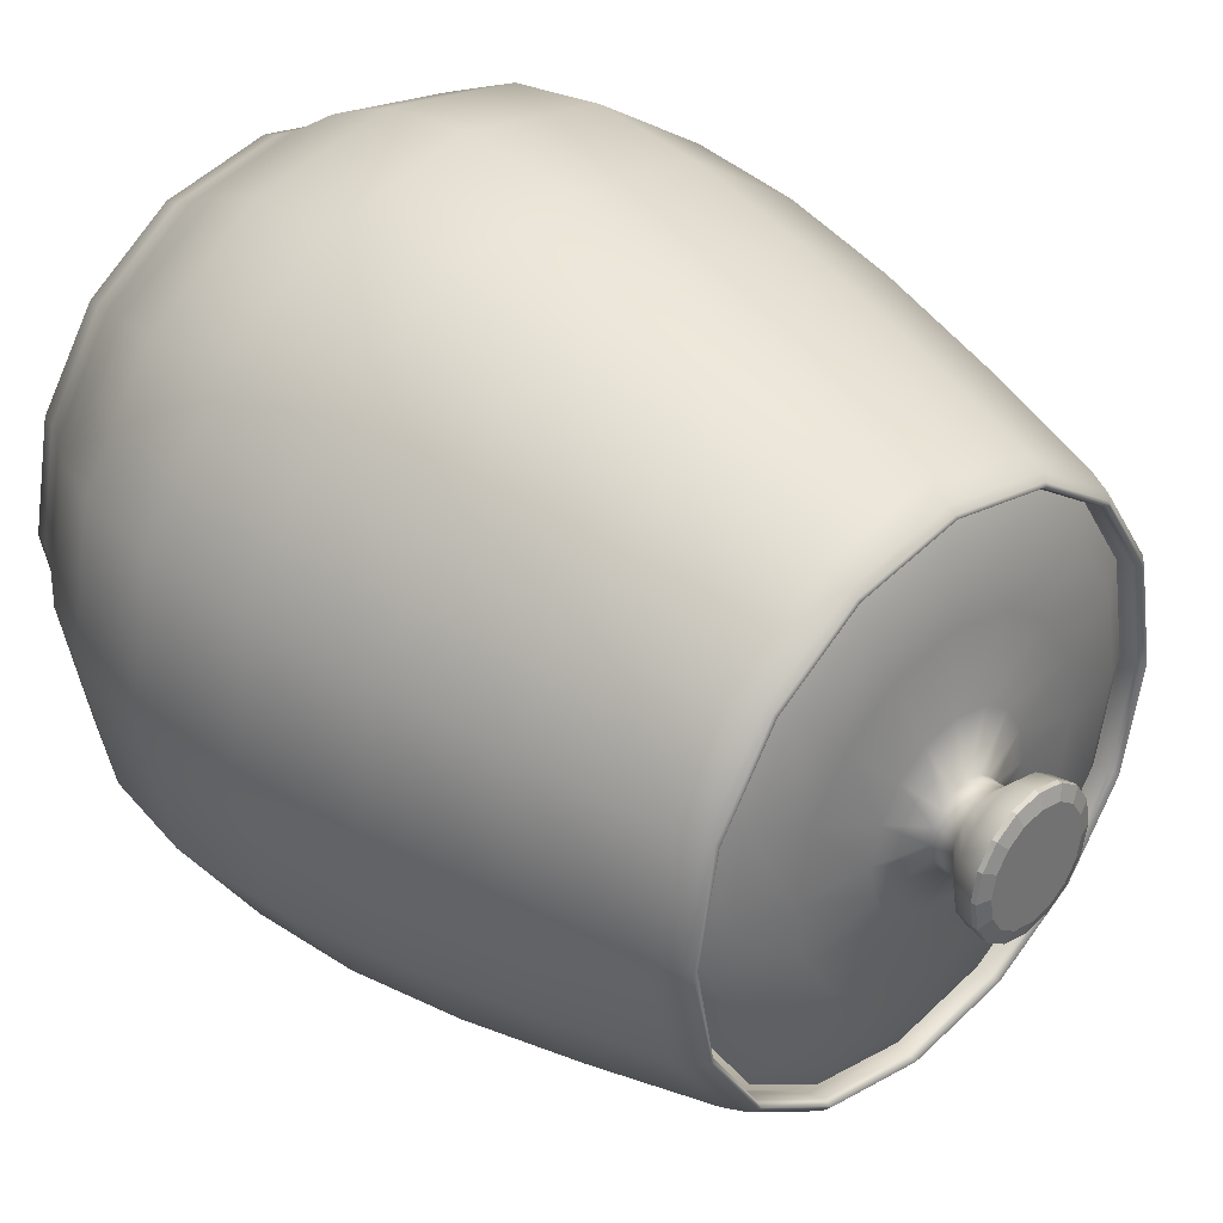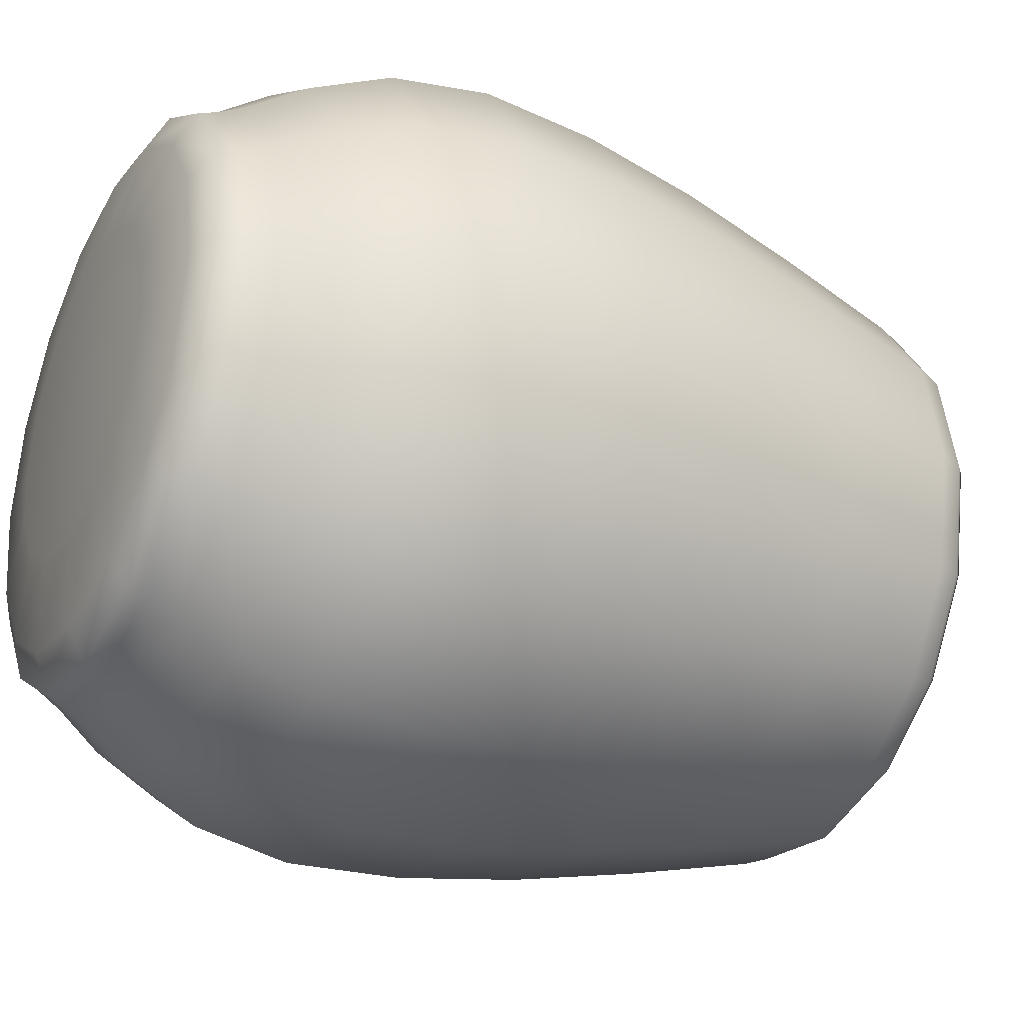
<metadata>
{"format":"obj","ext":"obj","renderer":"f3d","projection":"perspective","resolution":1024,"background":"white","views":[{"elev":36.6,"azim":-44.5,"up":"+Y"},{"elev":-32.6,"azim":-117.3,"up":"+Y"}]}
</metadata>
<code>
v  -24.24 -15.22 17.77
v  -24.66 -17.39 17.77
v  -24.69 -17.38 17.96
v  -24.27 -15.22 17.96
v  -24.32 -15.22 18.26
v  -24.73 -17.36 18.26
v  -24.65 -17.4 18.42
v  -24.23 -15.22 18.42
v  -24.6 -17.42 18.38
v  -24.18 -15.22 18.38
v  -24.06 -15.22 18.26
v  -24.49 -17.47 18.26
v  -24.31 -17.55 17.77
v  -23.86 -15.22 17.77
v  -25.8 -19.15 17.77
v  -25.82 -19.13 17.96
v  -25.85 -19.1 18.26
v  -25.79 -19.16 18.42
v  -25.75 -19.2 18.38
v  -25.67 -19.29 18.26
v  -25.53 -19.43 17.77
v  -27.5 -20.33 17.77
v  -27.51 -20.3 17.96
v  -27.53 -20.26 18.26
v  -27.5 -20.34 18.42
v  -27.48 -20.39 18.38
v  -27.43 -20.51 18.26
v  -27.35 -20.69 17.77
v  -29.61 -20.76 17.77
v  -29.61 -20.73 17.96
v  -29.61 -20.68 18.26
v  -29.61 -20.77 18.42
v  -29.61 -20.82 18.38
v  -29.61 -20.95 18.26
v  -29.61 -21.15 17.77
v  -31.86 -20.33 17.77
v  -31.81 -20.3 17.96
v  -31.74 -20.26 18.26
v  -31.73 -20.34 18.42
v  -31.75 -20.39 18.38
v  -31.79 -20.51 18.26
v  -31.86 -20.69 17.77
v  -33.54 -19.15 17.77
v  -33.49 -19.13 17.96
v  -33.42 -19.1 18.26
v  -33.44 -19.16 18.42
v  -33.47 -19.2 18.38
v  -33.55 -19.29 18.26
v  -33.69 -19.43 17.77
v  -34.6 -17.39 17.77
v  -34.56 -17.38 17.96
v  -34.5 -17.36 18.26
v  -34.57 -17.4 18.42
v  -34.62 -17.42 18.38
v  -34.73 -17.47 18.26
v  -34.91 -17.55 17.77
v  -34.97 -15.22 17.77
v  -34.94 -15.22 17.96
v  -34.89 -15.22 18.26
v  -34.98 -15.22 18.42
v  -35.03 -15.22 18.38
v  -35.16 -15.22 18.26
v  -35.35 -15.22 17.77
v  -34.55 -13.04 17.77
v  -34.53 -13.05 17.96
v  -34.48 -13.07 18.26
v  -34.56 -13.03 18.42
v  -34.61 -13.01 18.38
v  -34.73 -12.96 18.26
v  -34.91 -12.88 17.77
v  -33.41 -11.28 17.77
v  -33.39 -11.3 17.96
v  -33.36 -11.33 18.26
v  -33.42 -11.27 18.42
v  -33.46 -11.23 18.38
v  -33.55 -11.14 18.26
v  -33.69 -11 17.77
v  -31.71 -10.1 17.77
v  -31.7 -10.13 17.96
v  -31.68 -10.17 18.26
v  -31.72 -10.09 18.42
v  -31.74 -10.04 18.38
v  -31.79 -9.922 18.26
v  -31.86 -9.737 17.77
v  -29.61 -9.673 17.77
v  -29.61 -9.703 17.96
v  -29.61 -9.75 18.26
v  -29.61 -9.66 18.42
v  -29.61 -9.608 18.38
v  -29.61 -9.478 18.26
v  -29.61 -9.277 17.77
v  -27.5 -10.1 17.77
v  -27.51 -10.13 17.96
v  -27.53 -10.17 18.26
v  -27.5 -10.09 18.42
v  -27.48 -10.04 18.38
v  -27.43 -9.922 18.26
v  -27.35 -9.737 17.77
v  -25.8 -11.28 17.77
v  -25.82 -11.3 17.96
v  -25.85 -11.33 18.26
v  -25.79 -11.27 18.42
v  -25.75 -11.23 18.38
v  -25.67 -11.14 18.26
v  -25.53 -11 17.77
v  -24.66 -13.04 17.77
v  -24.69 -13.05 17.96
v  -24.73 -13.07 18.26
v  -24.65 -13.03 18.42
v  -24.6 -13.01 18.38
v  -24.49 -12.96 18.26
v  -24.31 -12.88 17.77
v  -23.66 -17.83 15.16
v  -23.16 -15.22 15.16
v  -23.09 -18.08 12.6
v  -22.54 -15.22 12.6
v  -22.69 -18.26 10.12
v  -22.11 -15.22 10.12
v  -22.54 -18.32 7.795
v  -21.95 -15.22 7.795
v  -25.03 -19.95 15.16
v  -24.59 -20.4 12.6
v  -24.28 -20.72 10.12
v  -24.17 -20.84 7.795
v  -27.08 -21.36 15.16
v  -26.83 -21.95 12.6
v  -26.66 -22.36 10.12
v  -26.6 -22.52 7.795
v  -29.61 -21.88 15.16
v  -29.61 -22.51 12.6
v  -29.61 -22.96 10.12
v  -29.61 -23.13 7.795
v  -32.14 -21.36 15.16
v  -32.38 -21.95 12.6
v  -32.55 -22.36 10.12
v  -32.61 -22.52 7.795
v  -34.19 -19.95 15.16
v  -34.62 -20.4 12.6
v  -34.93 -20.72 10.12
v  -35.05 -20.84 7.795
v  -35.56 -17.83 15.16
v  -36.12 -18.08 12.6
v  -36.52 -18.26 10.12
v  -36.67 -18.32 7.795
v  -36.06 -15.22 15.16
v  -36.67 -15.22 12.6
v  -37.1 -15.22 10.12
v  -37.27 -15.22 7.795
v  -35.56 -12.6 15.16
v  -36.12 -12.35 12.6
v  -36.52 -12.17 10.12
v  -36.67 -12.11 7.795
v  -34.19 -10.48 15.16
v  -34.62 -10.03 12.6
v  -34.93 -9.714 10.12
v  -35.05 -9.593 7.795
v  -32.14 -9.066 15.16
v  -32.38 -8.482 12.6
v  -32.55 -8.068 10.12
v  -32.61 -7.911 7.795
v  -29.61 -8.55 15.16
v  -29.61 -7.916 12.6
v  -29.61 -7.467 10.12
v  -29.61 -7.297 7.795
v  -27.08 -9.066 15.16
v  -26.83 -8.482 12.6
v  -26.66 -8.068 10.12
v  -26.6 -7.911 7.795
v  -25.03 -10.48 15.16
v  -24.59 -10.03 12.6
v  -24.28 -9.714 10.12
v  -24.17 -9.593 7.795
v  -23.66 -12.6 15.16
v  -23.09 -12.35 12.6
v  -22.69 -12.17 10.12
v  -22.54 -12.11 7.795
v  -22.82 -18.2 5.823
v  -22.25 -15.22 5.823
v  -23.42 -17.93 4.366
v  -22.9 -15.22 4.366
v  -24.03 -17.67 3.377
v  -23.56 -15.22 3.377
v  -24.31 -17.55 2.808
v  -23.86 -15.22 2.808
v  -24.38 -20.62 5.823
v  -24.85 -20.13 4.366
v  -25.31 -19.65 3.377
v  -25.53 -19.43 2.808
v  -26.72 -22.23 5.823
v  -26.98 -21.61 4.366
v  -27.23 -20.98 3.377
v  -27.35 -20.69 2.808
v  -29.61 -22.82 5.823
v  -29.61 -22.14 4.366
v  -29.61 -21.46 3.377
v  -29.61 -21.15 2.808
v  -32.5 -22.23 5.823
v  -32.24 -21.61 4.366
v  -31.98 -20.98 3.377
v  -31.86 -20.69 2.808
v  -34.83 -20.62 5.823
v  -34.37 -20.13 4.366
v  -33.9 -19.65 3.377
v  -33.69 -19.43 2.808
v  -36.4 -18.2 5.823
v  -35.79 -17.93 4.366
v  -35.18 -17.67 3.377
v  -34.91 -17.55 2.808
v  -36.97 -15.22 5.823
v  -36.31 -15.22 4.366
v  -35.65 -15.22 3.377
v  -35.35 -15.22 2.808
v  -36.4 -12.23 5.823
v  -35.79 -12.5 4.366
v  -35.18 -12.76 3.377
v  -34.91 -12.88 2.808
v  -34.83 -9.813 5.823
v  -34.37 -10.3 4.366
v  -33.9 -10.78 3.377
v  -33.69 -11 2.808
v  -32.5 -8.196 5.823
v  -32.24 -8.824 4.366
v  -31.98 -9.452 3.377
v  -31.86 -9.737 2.808
v  -29.61 -7.607 5.823
v  -29.61 -8.287 4.366
v  -29.61 -8.967 3.377
v  -29.61 -9.277 2.808
v  -26.72 -8.196 5.823
v  -26.98 -8.824 4.366
v  -27.23 -9.452 3.377
v  -27.35 -9.737 2.808
v  -24.38 -9.813 5.823
v  -24.85 -10.3 4.366
v  -25.31 -10.78 3.377
v  -25.53 -11 2.808
v  -22.82 -12.23 5.823
v  -23.42 -12.5 4.366
v  -24.03 -12.76 3.377
v  -24.31 -12.88 2.808
v  -24.43 -17.49 2.441
v  -23.99 -15.22 2.441
v  -25.07 -17.21 2.122
v  -24.69 -15.22 2.122
v  -26.65 -16.51 1.896
v  -26.41 -15.22 1.896
v  -29.61 -15.22 1.81
v  -25.62 -19.34 2.441
v  -26.11 -18.83 2.122
v  -27.33 -17.56 1.896
v  -27.4 -20.57 2.441
v  -27.68 -19.91 2.122
v  -28.35 -18.27 1.896
v  -29.61 -21.02 2.441
v  -29.61 -20.3 2.122
v  -29.61 -18.52 1.896
v  -31.81 -20.57 2.441
v  -31.54 -19.91 2.122
v  -30.86 -18.27 1.896
v  -33.59 -19.34 2.441
v  -33.1 -18.83 2.122
v  -31.88 -17.56 1.896
v  -34.79 -17.49 2.441
v  -34.14 -17.21 2.122
v  -32.56 -16.51 1.896
v  -35.22 -15.22 2.441
v  -34.53 -15.22 2.122
v  -32.81 -15.22 1.896
v  -34.79 -12.94 2.441
v  -34.14 -13.22 2.122
v  -32.56 -13.92 1.896
v  -33.59 -11.09 2.441
v  -33.1 -11.6 2.122
v  -31.88 -12.87 1.896
v  -31.81 -9.861 2.441
v  -31.54 -10.52 2.122
v  -30.86 -12.16 1.896
v  -29.61 -9.411 2.441
v  -29.61 -10.13 2.122
v  -29.61 -11.91 1.896
v  -27.4 -9.861 2.441
v  -27.68 -10.52 2.122
v  -28.35 -12.16 1.896
v  -25.62 -11.09 2.441
v  -26.11 -11.6 2.122
v  -27.33 -12.87 1.896
v  -24.43 -12.94 2.441
v  -25.07 -13.22 2.122
v  -26.65 -13.92 1.896
v  -28.2 -15.22 20.26
v  -28.3 -15.78 20.26
v  -28.36 -15.75 19.87
v  -28.26 -15.22 19.87
v  -28.83 -15.54 19.38
v  -28.77 -15.22 19.38
v  -28.82 -15.55 18.94
v  -28.76 -15.22 18.94
v  -28.59 -16.23 20.26
v  -28.63 -16.19 19.87
v  -29 -15.8 19.38
v  -28.99 -15.81 18.94
v  -29.02 -16.54 20.26
v  -29.05 -16.48 19.87
v  -29.25 -15.98 19.38
v  -29.24 -15.99 18.94
v  -29.56 -16.65 20.26
v  -29.56 -16.58 19.87
v  -29.56 -16.04 19.38
v  -29.56 -16.06 18.94
v  -30.09 -16.54 20.26
v  -30.07 -16.48 19.87
v  -29.86 -15.98 19.38
v  -29.87 -15.99 18.94
v  -30.52 -16.23 20.26
v  -30.48 -16.19 19.87
v  -30.11 -15.8 19.38
v  -30.12 -15.81 18.94
v  -30.81 -15.78 20.26
v  -30.75 -15.75 19.87
v  -30.28 -15.54 19.38
v  -30.29 -15.55 18.94
v  -30.91 -15.22 20.26
v  -30.85 -15.22 19.87
v  -30.34 -15.22 19.38
v  -30.35 -15.22 18.94
v  -30.81 -14.65 20.26
v  -30.75 -14.68 19.87
v  -30.28 -14.89 19.38
v  -30.29 -14.88 18.94
v  -30.52 -14.2 20.26
v  -30.48 -14.24 19.87
v  -30.11 -14.63 19.38
v  -30.12 -14.62 18.94
v  -30.09 -13.89 20.26
v  -30.07 -13.95 19.87
v  -29.86 -14.45 19.38
v  -29.87 -14.44 18.94
v  -29.56 -13.78 20.26
v  -29.56 -13.85 19.87
v  -29.56 -14.39 19.38
v  -29.56 -14.37 18.94
v  -29.02 -13.89 20.26
v  -29.05 -13.95 19.87
v  -29.25 -14.45 19.38
v  -29.24 -14.44 18.94
v  -28.59 -14.2 20.26
v  -28.63 -14.24 19.87
v  -29 -14.63 19.38
v  -28.99 -14.62 18.94
v  -28.3 -14.65 20.26
v  -28.36 -14.68 19.87
v  -28.83 -14.89 19.38
v  -28.82 -14.88 18.94
v  -27.88 -15.97 18.65
v  -27.74 -15.22 18.65
v  -26.52 -16.58 18.45
v  -26.27 -15.22 18.45
v  -25.3 -17.12 18.25
v  -24.94 -15.22 18.25
v  -24.77 -17.36 17.96
v  -24.37 -15.22 17.96
v  -28.26 -16.58 18.65
v  -27.22 -17.68 18.45
v  -26.28 -18.67 18.25
v  -25.87 -19.1 17.96
v  -28.84 -16.99 18.65
v  -28.26 -18.42 18.45
v  -27.75 -19.7 18.25
v  -27.52 -20.26 17.96
v  -29.56 -17.13 18.65
v  -29.56 -18.68 18.45
v  -29.56 -20.08 18.25
v  -29.56 -20.68 17.96
v  -30.27 -16.99 18.65
v  -30.85 -18.42 18.45
v  -31.37 -19.7 18.25
v  -31.59 -20.26 17.96
v  -30.85 -16.58 18.65
v  -31.89 -17.68 18.45
v  -32.83 -18.67 18.25
v  -33.24 -19.1 17.96
v  -31.23 -15.97 18.65
v  -32.59 -16.58 18.45
v  -33.81 -17.12 18.25
v  -34.34 -17.36 17.96
v  -31.38 -15.22 18.65
v  -32.85 -15.22 18.45
v  -34.17 -15.22 18.25
v  -34.74 -15.22 17.96
v  -31.23 -14.46 18.65
v  -32.59 -13.85 18.45
v  -33.81 -13.31 18.25
v  -34.34 -13.07 17.96
v  -30.85 -13.85 18.65
v  -31.89 -12.75 18.45
v  -32.83 -11.76 18.25
v  -33.24 -11.33 17.96
v  -30.27 -13.45 18.65
v  -30.85 -12.01 18.45
v  -31.37 -10.73 18.25
v  -31.59 -10.17 17.96
v  -29.56 -13.3 18.65
v  -29.56 -11.75 18.45
v  -29.56 -10.35 18.25
v  -29.56 -9.748 17.96
v  -28.84 -13.45 18.65
v  -28.26 -12.01 18.45
v  -27.75 -10.73 18.25
v  -27.52 -10.17 17.96
v  -28.26 -13.85 18.65
v  -27.22 -12.75 18.45
v  -26.28 -11.76 18.25
v  -25.87 -11.33 17.96
v  -27.88 -14.46 18.65
v  -26.52 -13.85 18.45
v  -25.3 -13.31 18.25
v  -24.77 -13.07 17.96
v  -28.2 -15.22 20.36
v  -28.3 -15.78 20.36
v  -28.59 -16.23 20.36
v  -29.02 -16.54 20.36
v  -29.56 -16.65 20.36
v  -30.09 -16.54 20.36
v  -30.52 -16.23 20.36
v  -30.81 -15.78 20.36
v  -30.91 -15.22 20.36
v  -30.81 -14.65 20.36
v  -30.52 -14.2 20.36
v  -30.09 -13.89 20.36
v  -29.56 -13.78 20.36
v  -29.02 -13.89 20.36
v  -28.59 -14.2 20.36
v  -28.3 -14.65 20.36
v  -28.47 -15.22 20.45
v  -28.55 -15.67 20.45
v  -28.78 -16.03 20.45
v  -29.13 -16.27 20.45
v  -29.56 -16.36 20.45
v  -29.98 -16.27 20.45
v  -30.33 -16.03 20.45
v  -30.56 -15.67 20.45
v  -30.64 -15.22 20.45
v  -30.56 -14.76 20.45
v  -30.33 -14.4 20.45
v  -29.98 -14.16 20.45
v  -29.56 -14.07 20.45
v  -29.13 -14.16 20.45
v  -28.78 -14.4 20.45
v  -28.55 -14.76 20.45
v  -29.55 -15.22 20.45
v  -29.55 -15.22 20.45
v  -29.55 -15.22 20.45
v  -29.55 -15.22 20.45
v  -29.56 -15.22 20.45
v  -29.56 -15.22 20.45
v  -29.56 -15.22 20.45
v  -29.56 -15.22 20.45
v  -29.56 -15.22 20.45
v  -29.56 -15.21 20.45
v  -29.56 -15.21 20.45
v  -29.56 -15.21 20.45
v  -29.56 -15.21 20.45
v  -29.55 -15.21 20.45
v  -29.55 -15.21 20.45
v  -29.55 -15.21 20.45
g Teapot001
f 1 2 3 4
f 5 6 7 8
f 8 7 9 10
f 11 12 13 14
f 2 15 16 3
f 6 17 18 7
f 7 18 19 9
f 12 20 21 13
f 15 22 23 16
f 17 24 25 18
f 18 25 26 19
f 20 27 28 21
f 22 29 30 23
f 24 31 32 25
f 25 32 33 26
f 27 34 35 28
f 29 36 37 30
f 31 38 39 32
f 32 39 40 33
f 34 41 42 35
f 36 43 44 37
f 38 45 46 39
f 39 46 47 40
f 41 48 49 42
f 43 50 51 44
f 45 52 53 46
f 46 53 54 47
f 48 55 56 49
f 50 57 58 51
f 52 59 60 53
f 53 60 61 54
f 55 62 63 56
f 57 64 65 58
f 59 66 67 60
f 60 67 68 61
f 62 69 70 63
f 64 71 72 65
f 66 73 74 67
f 67 74 75 68
f 69 76 77 70
f 71 78 79 72
f 73 80 81 74
f 74 81 82 75
f 76 83 84 77
f 78 85 86 79
f 80 87 88 81
f 81 88 89 82
f 83 90 91 84
f 85 92 93 86
f 87 94 95 88
f 88 95 96 89
f 90 97 98 91
f 92 99 100 93
f 94 101 102 95
f 95 102 103 96
f 97 104 105 98
f 99 106 107 100
f 101 108 109 102
f 102 109 110 103
f 104 111 112 105
f 106 1 4 107
f 108 5 8 109
f 109 8 10 110
f 111 11 14 112
f 14 13 113 114
f 114 113 115 116
f 116 115 117 118
f 118 117 119 120
f 13 21 121 113
f 113 121 122 115
f 115 122 123 117
f 117 123 124 119
f 21 28 125 121
f 121 125 126 122
f 122 126 127 123
f 123 127 128 124
f 28 35 129 125
f 125 129 130 126
f 126 130 131 127
f 127 131 132 128
f 35 42 133 129
f 129 133 134 130
f 130 134 135 131
f 131 135 136 132
f 42 49 137 133
f 133 137 138 134
f 134 138 139 135
f 135 139 140 136
f 49 56 141 137
f 137 141 142 138
f 138 142 143 139
f 139 143 144 140
f 56 63 145 141
f 141 145 146 142
f 142 146 147 143
f 143 147 148 144
f 63 70 149 145
f 145 149 150 146
f 146 150 151 147
f 147 151 152 148
f 70 77 153 149
f 149 153 154 150
f 150 154 155 151
f 151 155 156 152
f 77 84 157 153
f 153 157 158 154
f 154 158 159 155
f 155 159 160 156
f 84 91 161 157
f 157 161 162 158
f 158 162 163 159
f 159 163 164 160
f 91 98 165 161
f 161 165 166 162
f 162 166 167 163
f 163 167 168 164
f 98 105 169 165
f 165 169 170 166
f 166 170 171 167
f 167 171 172 168
f 105 112 173 169
f 169 173 174 170
f 170 174 175 171
f 171 175 176 172
f 112 14 114 173
f 173 114 116 174
f 174 116 118 175
f 175 118 120 176
f 120 119 177 178
f 178 177 179 180
f 180 179 181 182
f 182 181 183 184
f 119 124 185 177
f 177 185 186 179
f 179 186 187 181
f 181 187 188 183
f 124 128 189 185
f 185 189 190 186
f 186 190 191 187
f 187 191 192 188
f 128 132 193 189
f 189 193 194 190
f 190 194 195 191
f 191 195 196 192
f 132 136 197 193
f 193 197 198 194
f 194 198 199 195
f 195 199 200 196
f 136 140 201 197
f 197 201 202 198
f 198 202 203 199
f 199 203 204 200
f 140 144 205 201
f 201 205 206 202
f 202 206 207 203
f 203 207 208 204
f 144 148 209 205
f 205 209 210 206
f 206 210 211 207
f 207 211 212 208
f 148 152 213 209
f 209 213 214 210
f 210 214 215 211
f 211 215 216 212
f 152 156 217 213
f 213 217 218 214
f 214 218 219 215
f 215 219 220 216
f 156 160 221 217
f 217 221 222 218
f 218 222 223 219
f 219 223 224 220
f 160 164 225 221
f 221 225 226 222
f 222 226 227 223
f 223 227 228 224
f 164 168 229 225
f 225 229 230 226
f 226 230 231 227
f 227 231 232 228
f 168 172 233 229
f 229 233 234 230
f 230 234 235 231
f 231 235 236 232
f 172 176 237 233
f 233 237 238 234
f 234 238 239 235
f 235 239 240 236
f 176 120 178 237
f 237 178 180 238
f 238 180 182 239
f 239 182 184 240
f 184 183 241 242
f 242 241 243 244
f 244 243 245 246
f 246 245 247
f 183 188 248 241
f 241 248 249 243
f 243 249 250 245
f 245 250 247
f 188 192 251 248
f 248 251 252 249
f 249 252 253 250
f 250 253 247
f 192 196 254 251
f 251 254 255 252
f 252 255 256 253
f 253 256 247
f 196 200 257 254
f 254 257 258 255
f 255 258 259 256
f 256 259 247
f 200 204 260 257
f 257 260 261 258
f 258 261 262 259
f 259 262 247
f 204 208 263 260
f 260 263 264 261
f 261 264 265 262
f 262 265 247
f 208 212 266 263
f 263 266 267 264
f 264 267 268 265
f 265 268 247
f 212 216 269 266
f 266 269 270 267
f 267 270 271 268
f 268 271 247
f 216 220 272 269
f 269 272 273 270
f 270 273 274 271
f 271 274 247
f 220 224 275 272
f 272 275 276 273
f 273 276 277 274
f 274 277 247
f 224 228 278 275
f 275 278 279 276
f 276 279 280 277
f 277 280 247
f 228 232 281 278
f 278 281 282 279
f 279 282 283 280
f 280 283 247
f 232 236 284 281
f 281 284 285 282
f 282 285 286 283
f 283 286 247
f 236 240 287 284
f 284 287 288 285
f 285 288 289 286
f 286 289 247
f 240 184 242 287
f 287 242 244 288
f 288 244 246 289
f 289 246 247
f 290 291 292 293
f 293 292 294 295
f 295 294 296 297
f 291 298 299 292
f 292 299 300 294
f 294 300 301 296
f 298 302 303 299
f 299 303 304 300
f 300 304 305 301
f 302 306 307 303
f 303 307 308 304
f 304 308 309 305
f 306 310 311 307
f 307 311 312 308
f 308 312 313 309
f 310 314 315 311
f 311 315 316 312
f 312 316 317 313
f 314 318 319 315
f 315 319 320 316
f 316 320 321 317
f 318 322 323 319
f 319 323 324 320
f 320 324 325 321
f 322 326 327 323
f 323 327 328 324
f 324 328 329 325
f 326 330 331 327
f 327 331 332 328
f 328 332 333 329
f 330 334 335 331
f 331 335 336 332
f 332 336 337 333
f 334 338 339 335
f 335 339 340 336
f 336 340 341 337
f 338 342 343 339
f 339 343 344 340
f 340 344 345 341
f 342 346 347 343
f 343 347 348 344
f 344 348 349 345
f 346 350 351 347
f 347 351 352 348
f 348 352 353 349
f 350 290 293 351
f 351 293 295 352
f 352 295 297 353
f 297 296 354 355
f 355 354 356 357
f 357 356 358 359
f 359 358 360 361
f 296 301 362 354
f 354 362 363 356
f 356 363 364 358
f 358 364 365 360
f 301 305 366 362
f 362 366 367 363
f 363 367 368 364
f 364 368 369 365
f 305 309 370 366
f 366 370 371 367
f 367 371 372 368
f 368 372 373 369
f 309 313 374 370
f 370 374 375 371
f 371 375 376 372
f 372 376 377 373
f 313 317 378 374
f 374 378 379 375
f 375 379 380 376
f 376 380 381 377
f 317 321 382 378
f 378 382 383 379
f 379 383 384 380
f 380 384 385 381
f 321 325 386 382
f 382 386 387 383
f 383 387 388 384
f 384 388 389 385
f 325 329 390 386
f 386 390 391 387
f 387 391 392 388
f 388 392 393 389
f 329 333 394 390
f 390 394 395 391
f 391 395 396 392
f 392 396 397 393
f 333 337 398 394
f 394 398 399 395
f 395 399 400 396
f 396 400 401 397
f 337 341 402 398
f 398 402 403 399
f 399 403 404 400
f 400 404 405 401
f 341 345 406 402
f 402 406 407 403
f 403 407 408 404
f 404 408 409 405
f 345 349 410 406
f 406 410 411 407
f 407 411 412 408
f 408 412 413 409
f 349 353 414 410
f 410 414 415 411
f 411 415 416 412
f 412 416 417 413
f 353 297 355 414
f 414 355 357 415
f 415 357 359 416
f 416 359 361 417
f 9 12 11 10
f 19 20 12 9
f 26 27 20 19
f 33 34 27 26
f 40 41 34 33
f 47 48 41 40
f 54 55 48 47
f 61 62 55 54
f 68 69 62 61
f 75 76 69 68
f 82 83 76 75
f 89 90 83 82
f 96 97 90 89
f 103 104 97 96
f 110 111 104 103
f 10 11 111 110
f 3 6 5 4
f 16 17 6 3
f 23 24 17 16
f 30 31 24 23
f 37 38 31 30
f 44 45 38 37
f 51 52 45 44
f 58 59 52 51
f 65 66 59 58
f 72 73 66 65
f 79 80 73 72
f 86 87 80 79
f 93 94 87 86
f 100 101 94 93
f 107 108 101 100
f 4 5 108 107
f 291 290 418 419
f 298 291 419 420
f 302 298 420 421
f 306 302 421 422
f 310 306 422 423
f 314 310 423 424
f 318 314 424 425
f 322 318 425 426
f 326 322 426 427
f 330 326 427 428
f 334 330 428 429
f 338 334 429 430
f 342 338 430 431
f 346 342 431 432
f 350 346 432 433
f 290 350 433 418
f 419 418 434 435
f 420 419 435 436
f 421 420 436 437
f 422 421 437 438
f 423 422 438 439
f 424 423 439 440
f 425 424 440 441
f 426 425 441 442
f 427 426 442 443
f 428 427 443 444
f 429 428 444 445
f 430 429 445 446
f 431 430 446 447
f 432 431 447 448
f 433 432 448 449
f 418 433 449 434
f 435 434 450 451
f 436 435 451 452
f 437 436 452 453
f 438 437 453 454
f 439 438 454 455
f 440 439 455 456
f 441 440 456 457
f 442 441 457 458
f 443 442 458 459
f 444 443 459 460
f 445 444 460 461
f 446 445 461 462
f 447 446 462 463
f 448 447 463 464
f 449 448 464 465
f 434 449 465 450

</code>
